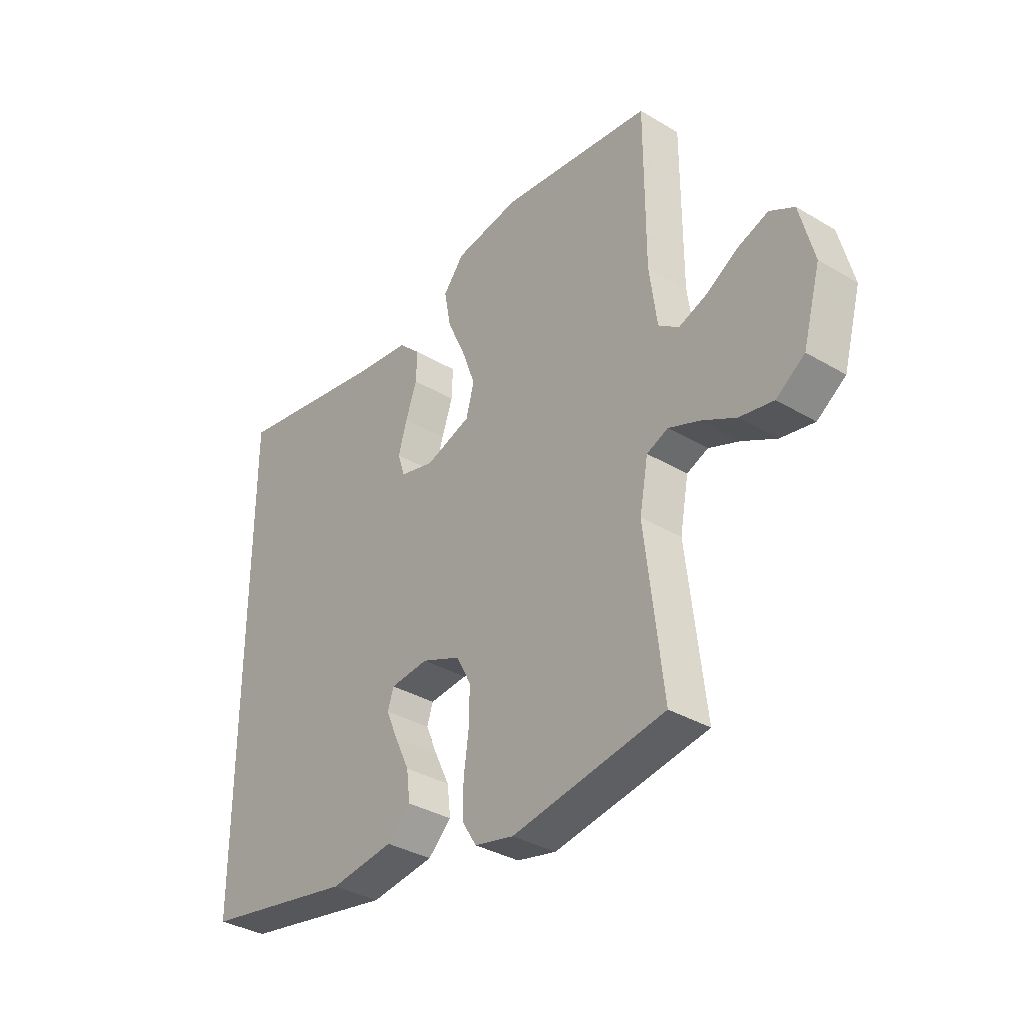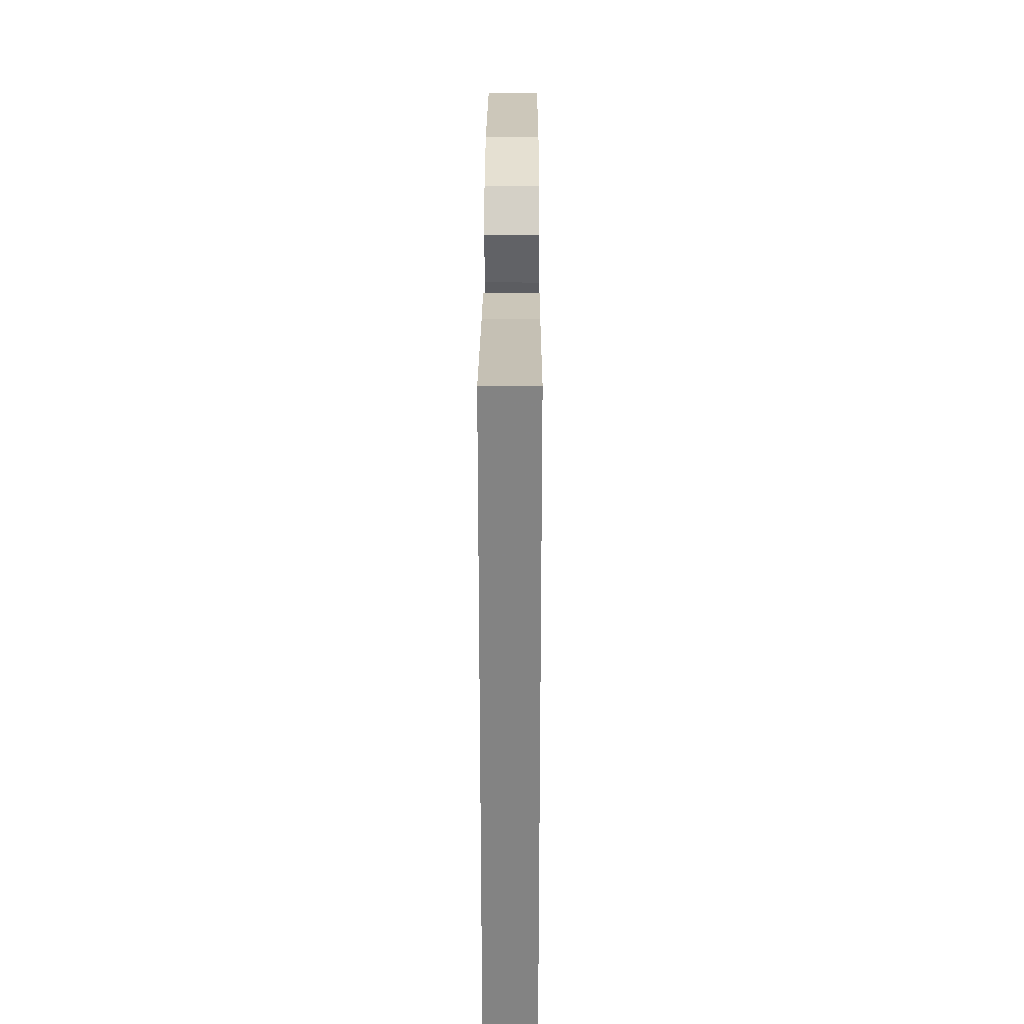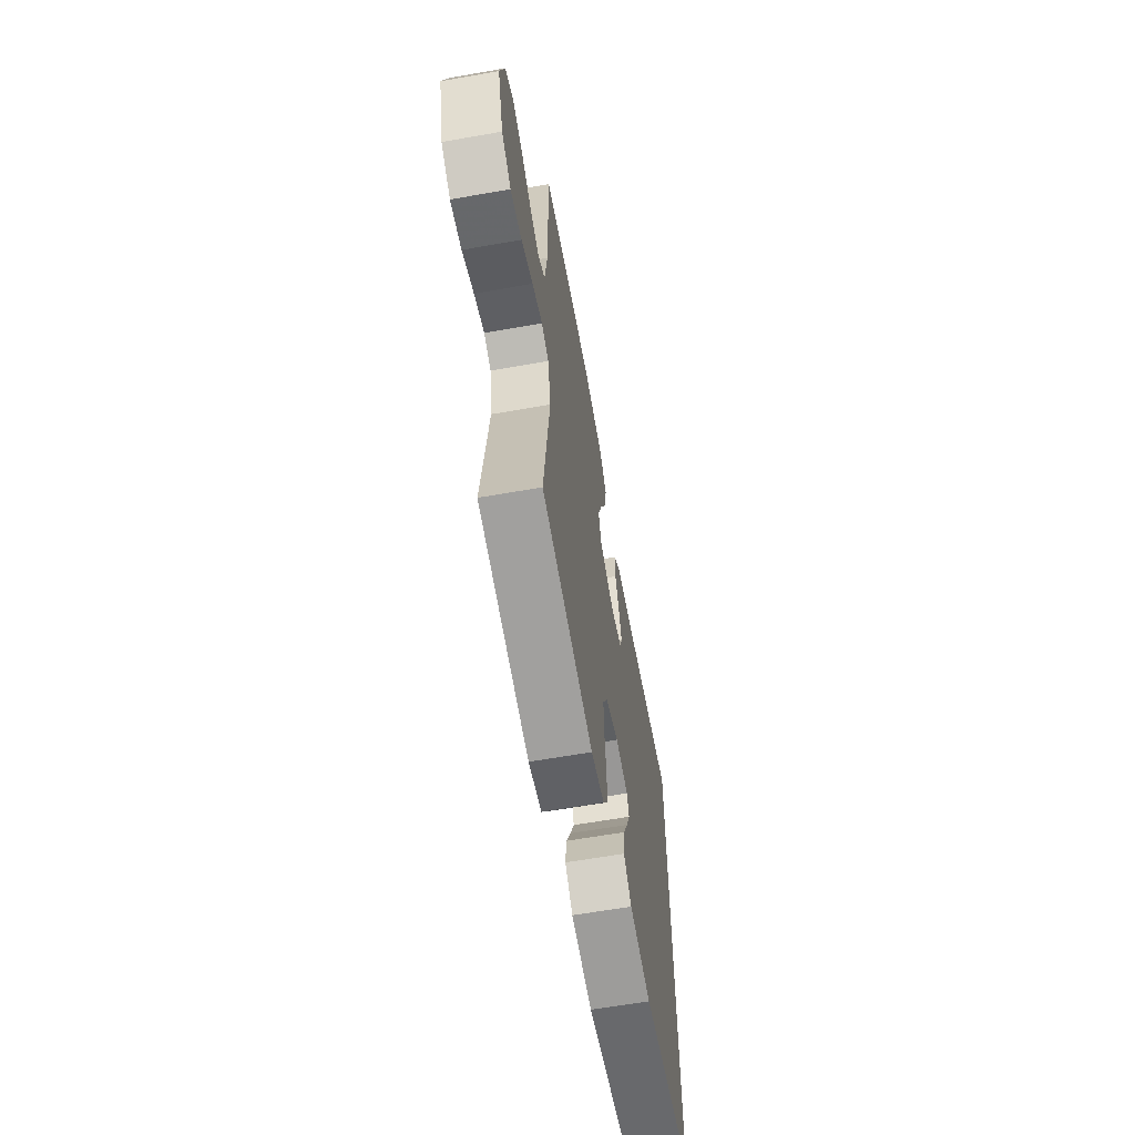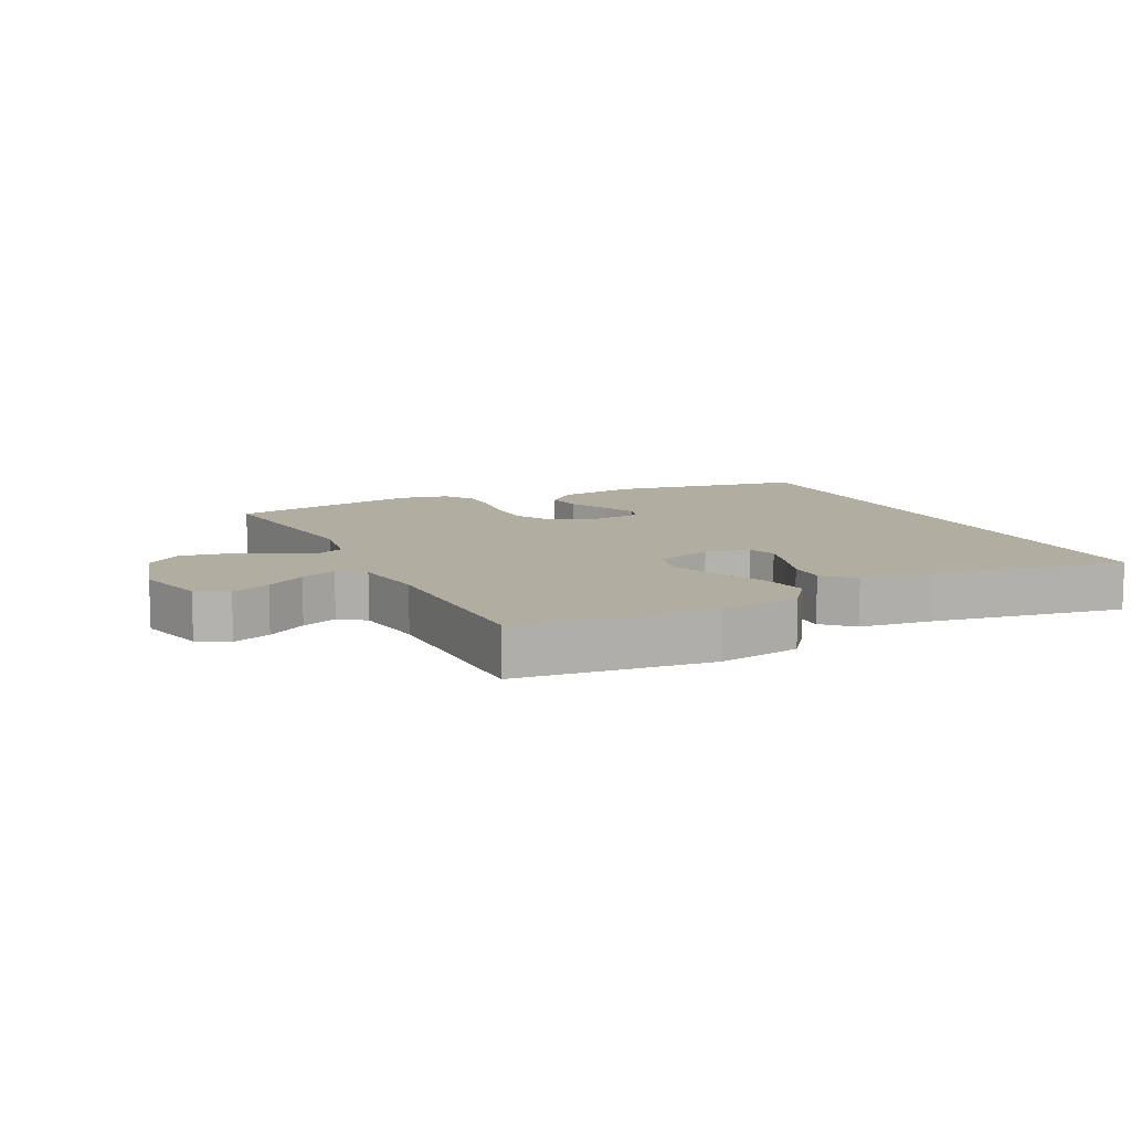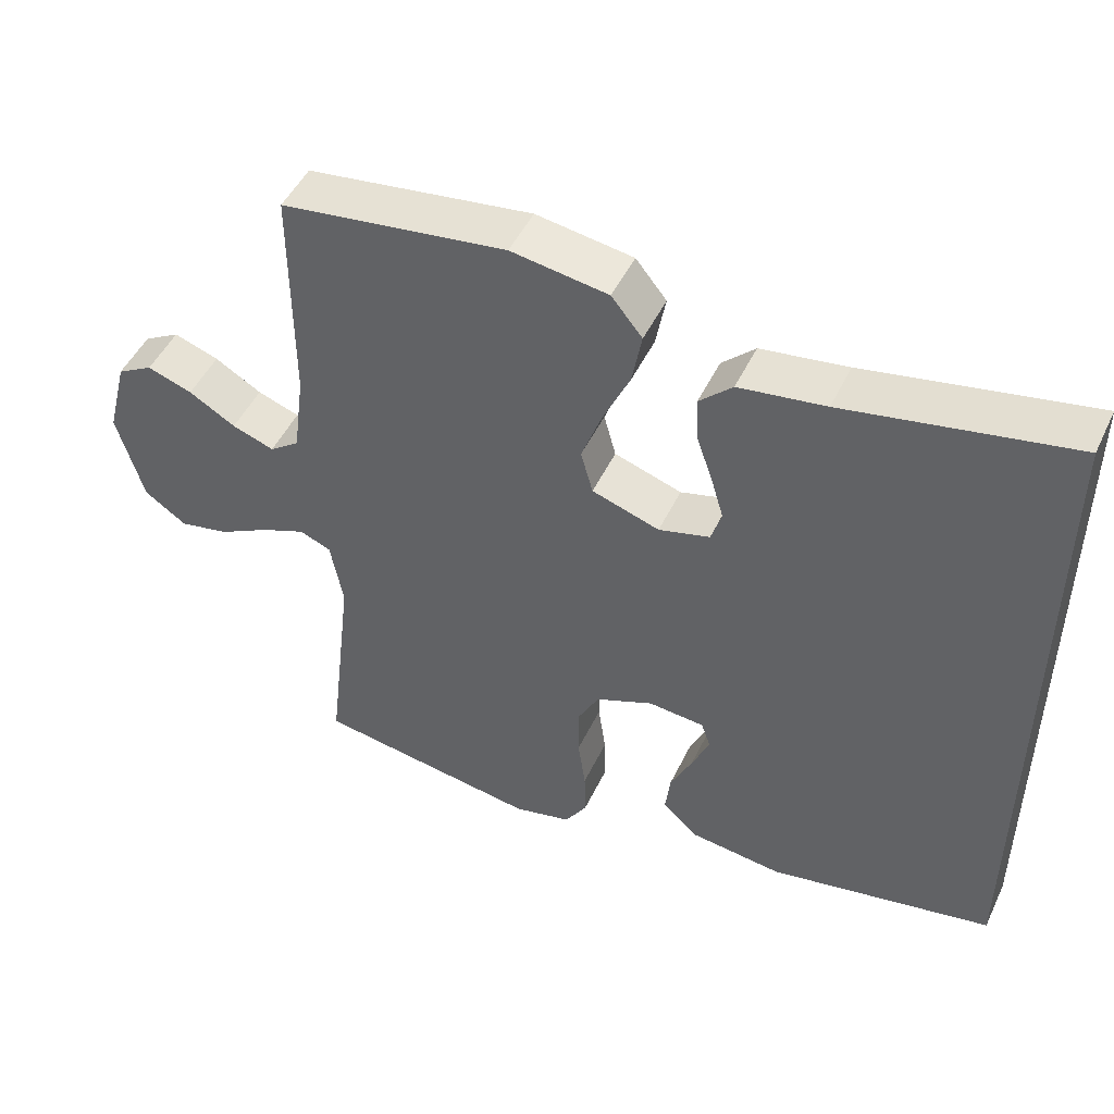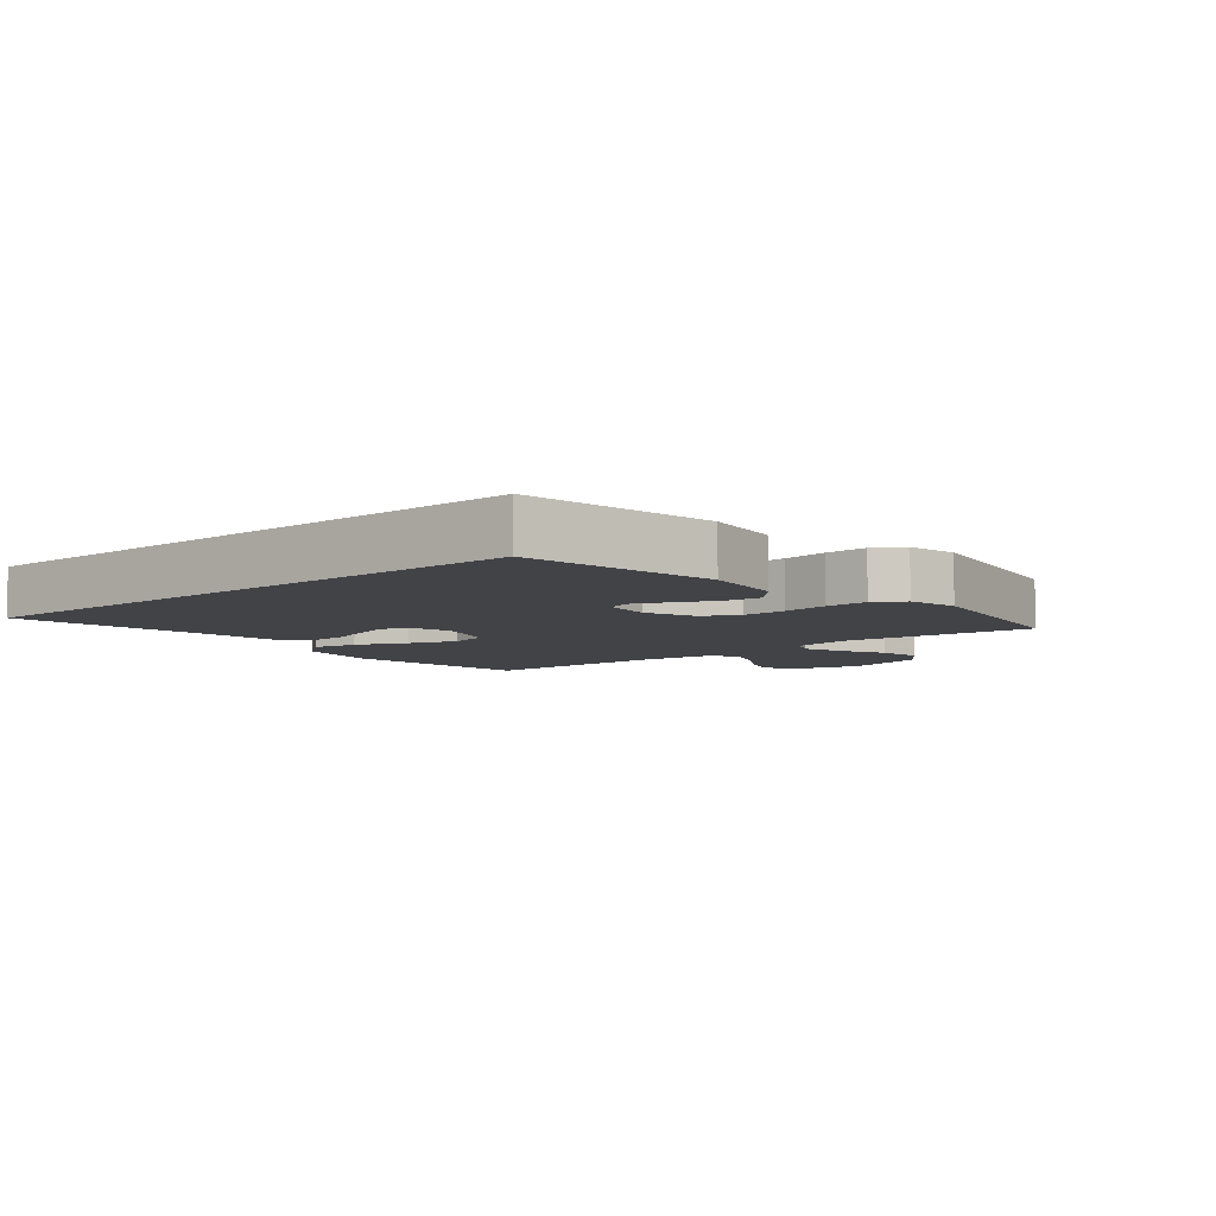
<metadata>
{"format":"obj","ext":"obj","renderer":"f3d","projection":"perspective","resolution":1024,"background":"white","views":[{"elev":-35.2,"azim":-128.3,"up":"+Z"},{"elev":28.9,"azim":90.2,"up":"+Z"},{"elev":-63.1,"azim":-79.9,"up":"+Z"},{"elev":10.4,"azim":-26.8,"up":"+Y"},{"elev":48.5,"azim":24.8,"up":"+Z"},{"elev":-6.9,"azim":129.5,"up":"+Y"}]}
</metadata>
<code>
v 0.5 0.07 0.511
v 0.5 0.07 -0.408
v 0.2 0.07 -0.465
v 0.074 0.07 -0.449
v 0.028 0.07 -0.406
v 0.035 0.07 -0.349
v 0.064 0.07 -0.288
v 0.087 0.07 -0.234
v 0.075 0.07 -0.198
v 0 0.07 -0.191
v -0.077 0.07 -0.223
v -0.106 0.07 -0.278
v -0.105 0.07 -0.347
v -0.095 0.07 -0.419
v -0.094 0.07 -0.484
v -0.123 0.07 -0.53
v -0.2 0.07 -0.548
v -0.5 0.07 -0.5
v -0.465 0.07 -0.2
v -0.482 0.07 -0.108
v -0.524 0.07 -0.091
v -0.584 0.07 -0.115
v -0.652 0.07 -0.151
v -0.718 0.07 -0.164
v -0.774 0.07 -0.125
v -0.809 0.07 0
v -0.781 0.07 0.109
v -0.733 0.07 0.136
v -0.673 0.07 0.115
v -0.611 0.07 0.078
v -0.555 0.07 0.058
v -0.515 0.07 0.087
v -0.5 0.07 0.2
v -0.5 0.07 0.5
v -0.2 0.07 0.54
v -0.071 0.07 0.52
v -0.03 0.07 0.469
v -0.043 0.07 0.398
v -0.079 0.07 0.319
v -0.106 0.07 0.245
v -0.09 0.07 0.186
v 0 0.07 0.156
v 0.068 0.07 0.174
v 0.082 0.07 0.218
v 0.065 0.07 0.276
v 0.043 0.07 0.339
v 0.041 0.07 0.397
v 0.085 0.07 0.439
v 0.2 0.07 0.455
v 0.5 0 0.511
v 0.5 0 -0.408
v 0.2 0 -0.465
v 0.074 0 -0.449
v 0.028 0 -0.406
v 0.035 0 -0.349
v 0.064 0 -0.288
v 0.087 0 -0.234
v 0.075 0 -0.198
v 0 0 -0.191
v -0.077 0 -0.223
v -0.106 0 -0.278
v -0.105 0 -0.347
v -0.095 0 -0.419
v -0.094 0 -0.484
v -0.123 0 -0.53
v -0.2 0 -0.548
v -0.5 0 -0.5
v -0.465 0 -0.2
v -0.482 0 -0.108
v -0.524 0 -0.091
v -0.584 0 -0.115
v -0.652 0 -0.151
v -0.718 0 -0.164
v -0.774 0 -0.125
v -0.809 0 0
v -0.781 0 0.109
v -0.733 0 0.136
v -0.673 0 0.115
v -0.611 0 0.078
v -0.555 0 0.058
v -0.515 0 0.087
v -0.5 0 0.2
v -0.5 0 0.5
v -0.2 0 0.54
v -0.071 0 0.52
v -0.03 0 0.469
v -0.043 0 0.398
v -0.079 0 0.319
v -0.106 0 0.245
v -0.09 0 0.186
v 0 0 0.156
v 0.068 0 0.174
v 0.082 0 0.218
v 0.065 0 0.276
v 0.043 0 0.339
v 0.041 0 0.397
v 0.085 0 0.439
v 0.2 0 0.455
f 47 48 49
f 46 47 49
f 45 46 49
f 49 1 2
f 45 49 2
f 44 45 2
f 43 44 2 3
f 42 43 3
f 41 42 3
f 37 38 39
f 36 37 39
f 35 36 39
f 34 35 39
f 33 34 39
f 32 33 39 40
f 31 32 40 41
f 28 29 30
f 27 28 30
f 26 27 30
f 25 26 30
f 24 25 30
f 23 24 30
f 22 23 30
f 21 22 30 31
f 20 21 31 41
f 17 18 19
f 16 17 19
f 15 16 19
f 14 15 19
f 13 14 19
f 12 13 19 20
f 11 12 20 41
f 5 6 7
f 4 5 7
f 3 4 7
f 3 7 8
f 10 11 41
f 9 10 41
f 9 41 3
f 3 8 9
f 98 97 96
f 98 96 95
f 98 95 94
f 51 50 98
f 51 98 94
f 51 94 93
f 52 51 93 92
f 52 92 91
f 52 91 90
f 88 87 86
f 88 86 85
f 88 85 84
f 88 84 83
f 88 83 82
f 89 88 82 81
f 90 89 81 80
f 79 78 77
f 79 77 76
f 79 76 75
f 79 75 74
f 79 74 73
f 79 73 72
f 79 72 71
f 80 79 71 70
f 90 80 70 69
f 68 67 66
f 68 66 65
f 68 65 64
f 68 64 63
f 68 63 62
f 69 68 62 61
f 90 69 61 60
f 56 55 54
f 56 54 53
f 56 53 52
f 57 56 52
f 90 60 59
f 90 59 58
f 52 90 58
f 58 57 52
f 1 50 51 2
f 2 51 52 3
f 3 52 53 4
f 4 53 54 5
f 5 54 55 6
f 6 55 56 7
f 7 56 57 8
f 8 57 58 9
f 9 58 59 10
f 10 59 60 11
f 11 60 61 12
f 12 61 62 13
f 13 62 63 14
f 14 63 64 15
f 15 64 65 16
f 16 65 66 17
f 17 66 67 18
f 18 67 68 19
f 19 68 69 20
f 20 69 70 21
f 21 70 71 22
f 22 71 72 23
f 23 72 73 24
f 24 73 74 25
f 25 74 75 26
f 26 75 76 27
f 27 76 77 28
f 28 77 78 29
f 29 78 79 30
f 30 79 80 31
f 31 80 81 32
f 32 81 82 33
f 33 82 83 34
f 34 83 84 35
f 35 84 85 36
f 36 85 86 37
f 37 86 87 38
f 38 87 88 39
f 39 88 89 40
f 40 89 90 41
f 41 90 91 42
f 42 91 92 43
f 43 92 93 44
f 44 93 94 45
f 45 94 95 46
f 46 95 96 47
f 47 96 97 48
f 48 97 98 49
f 49 98 50 1

</code>
